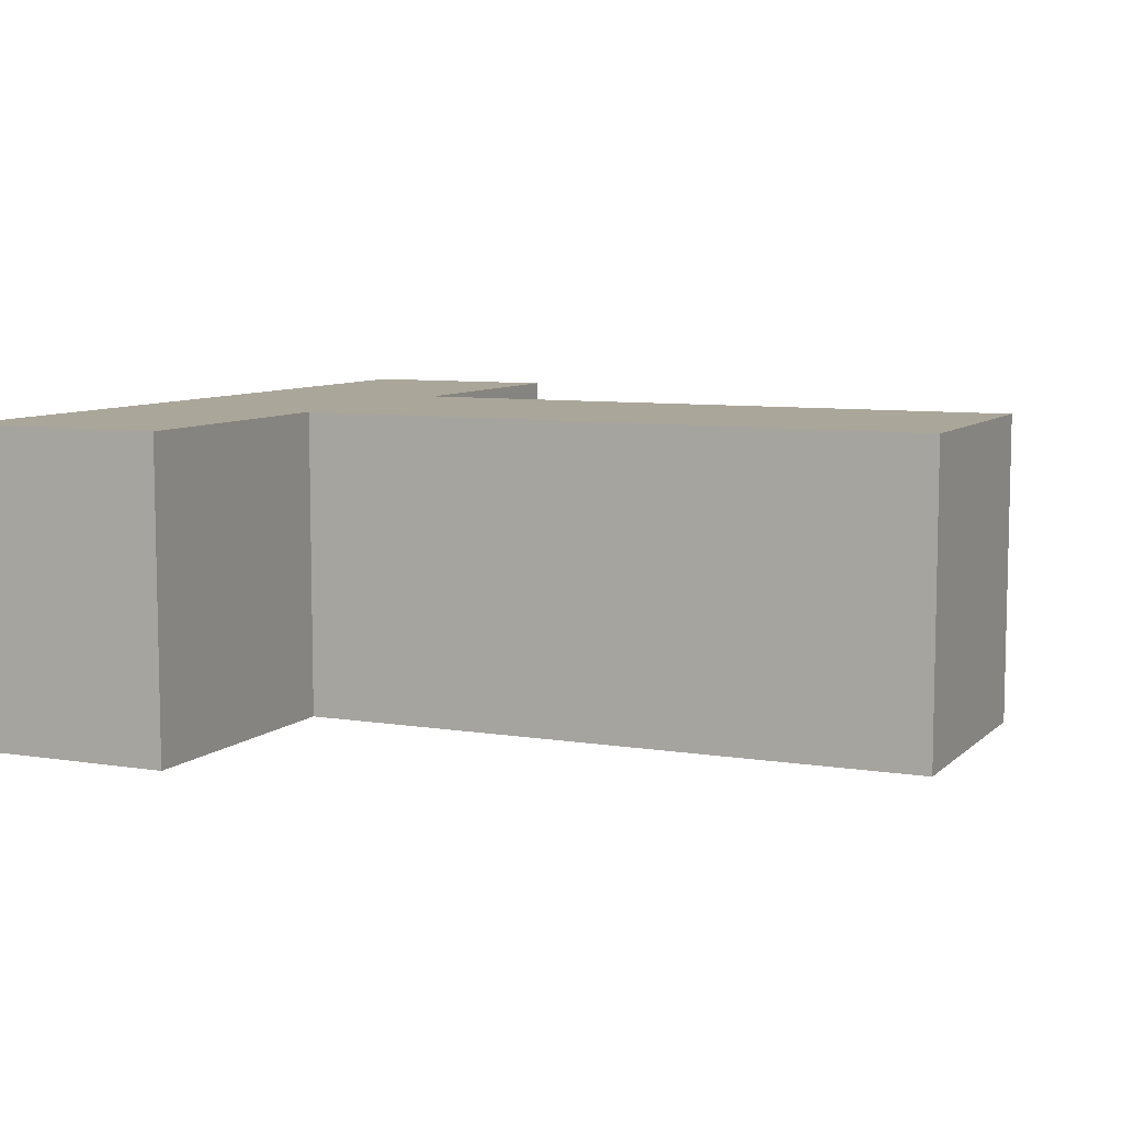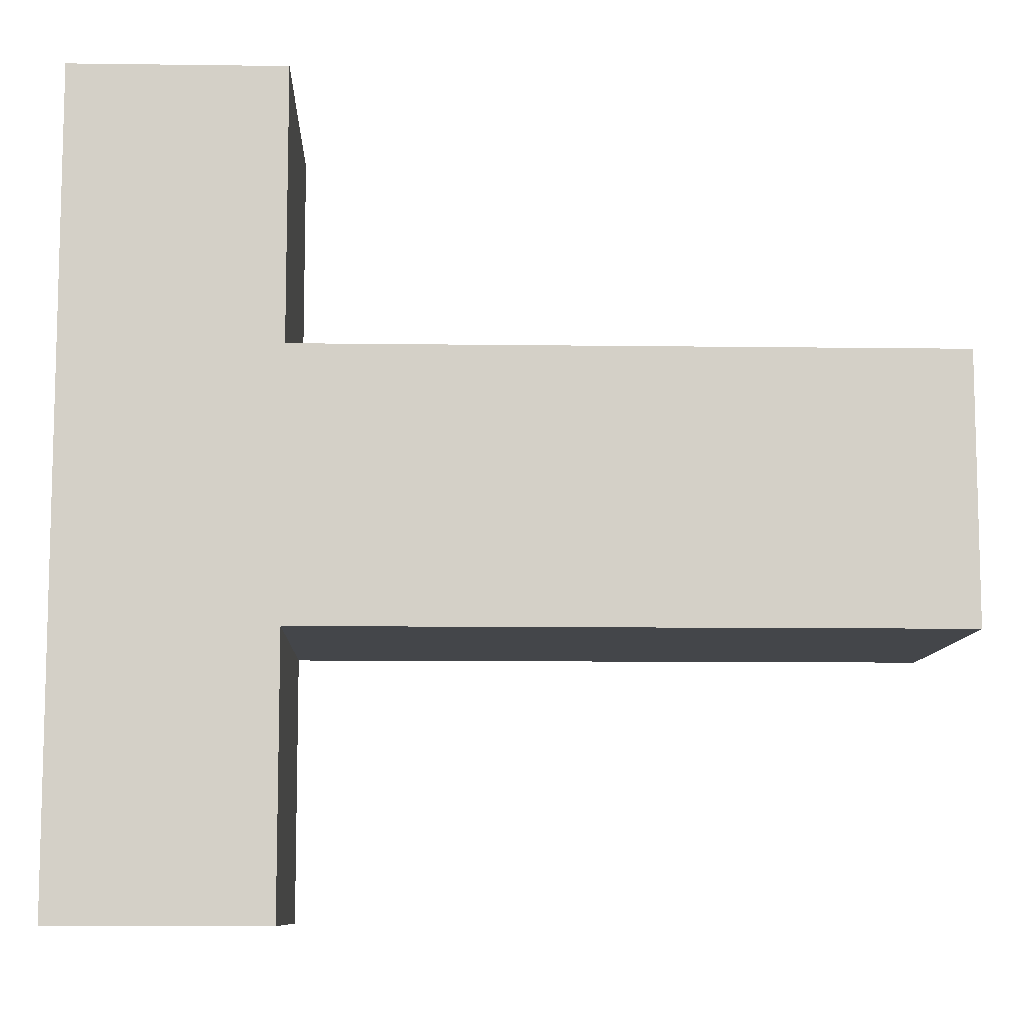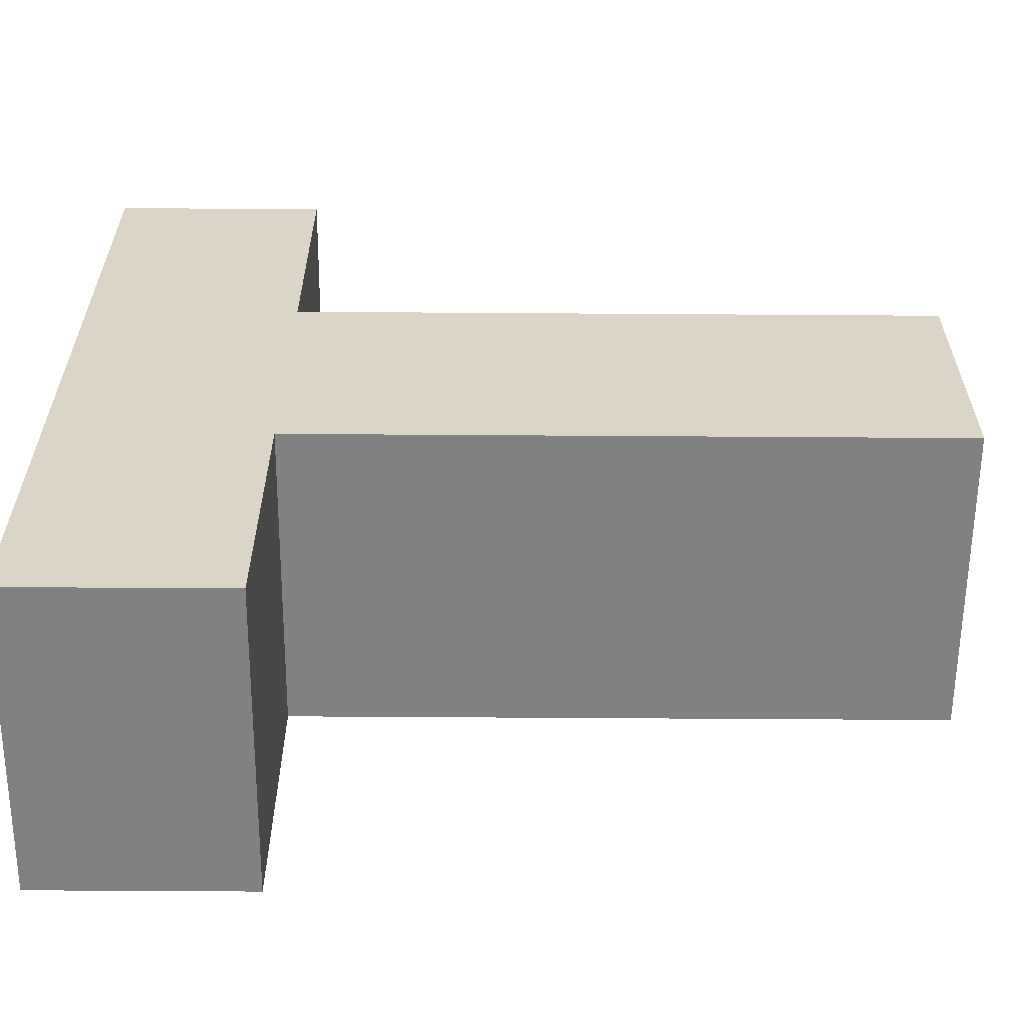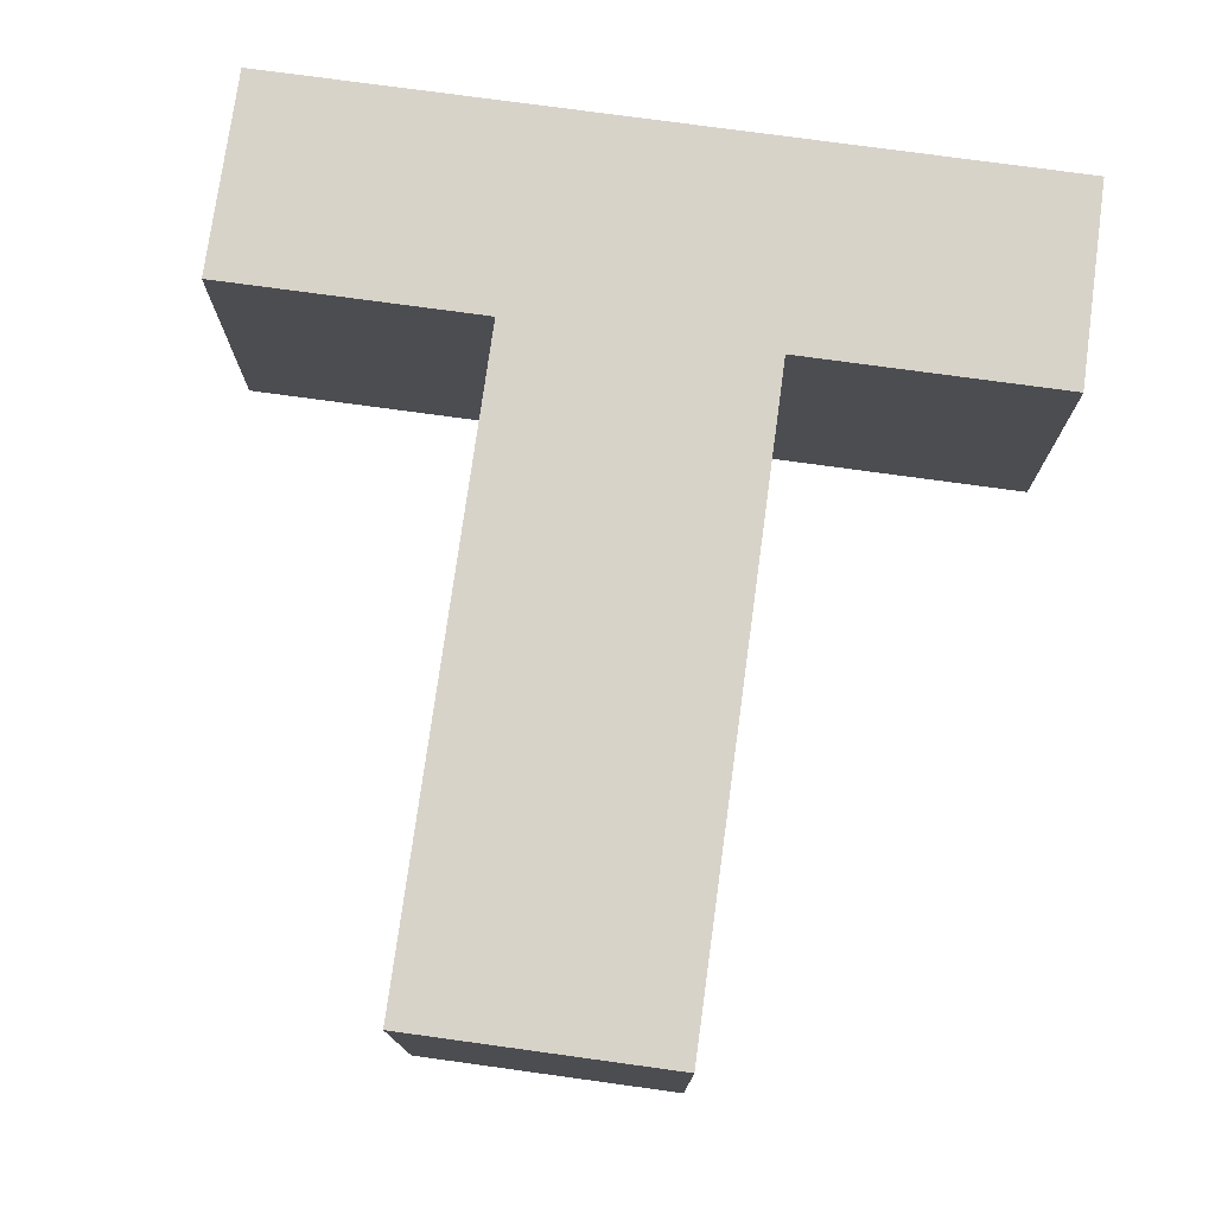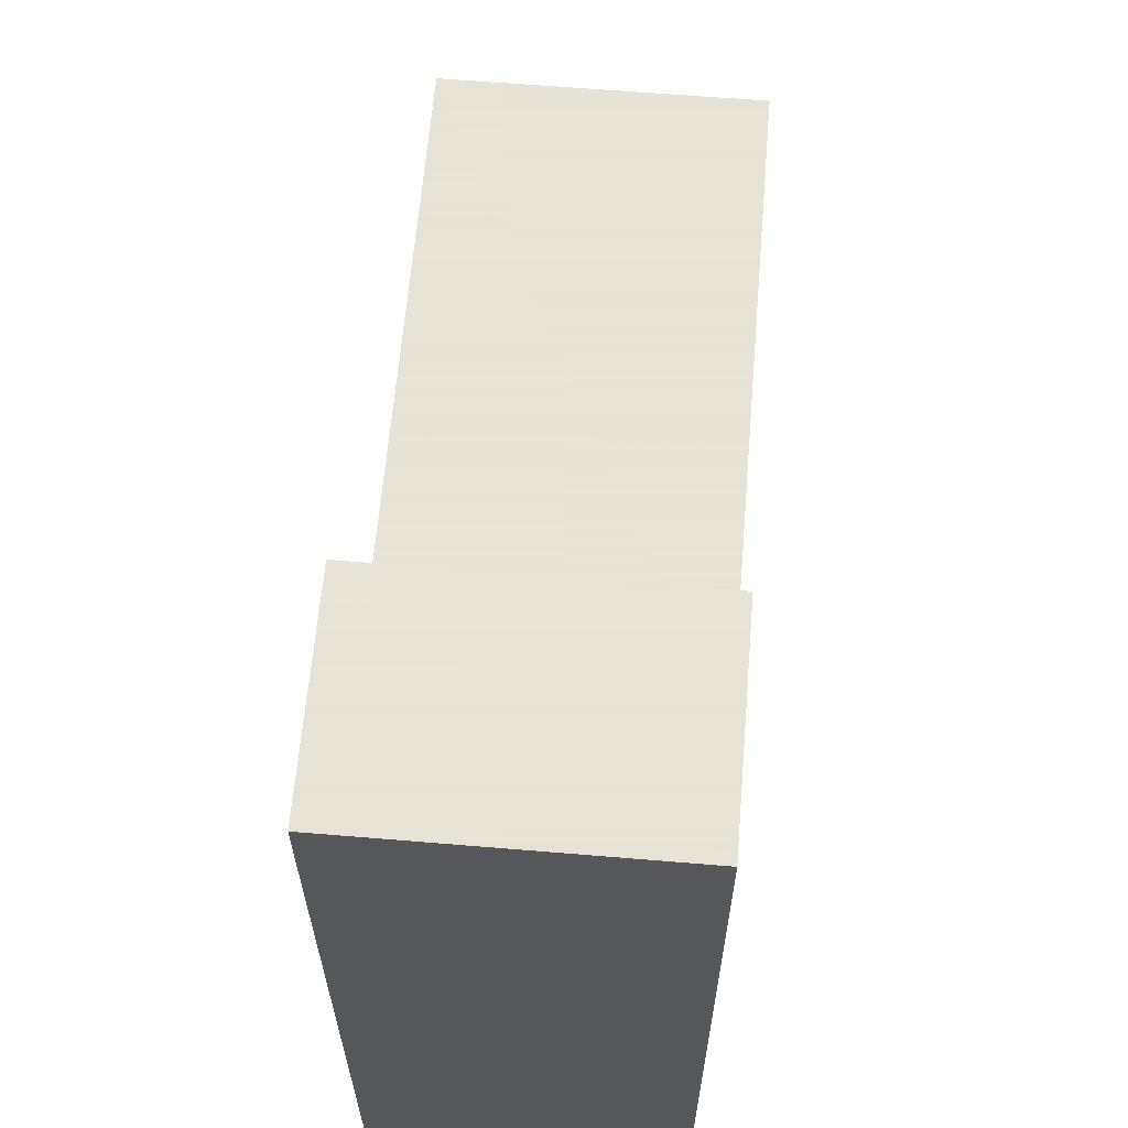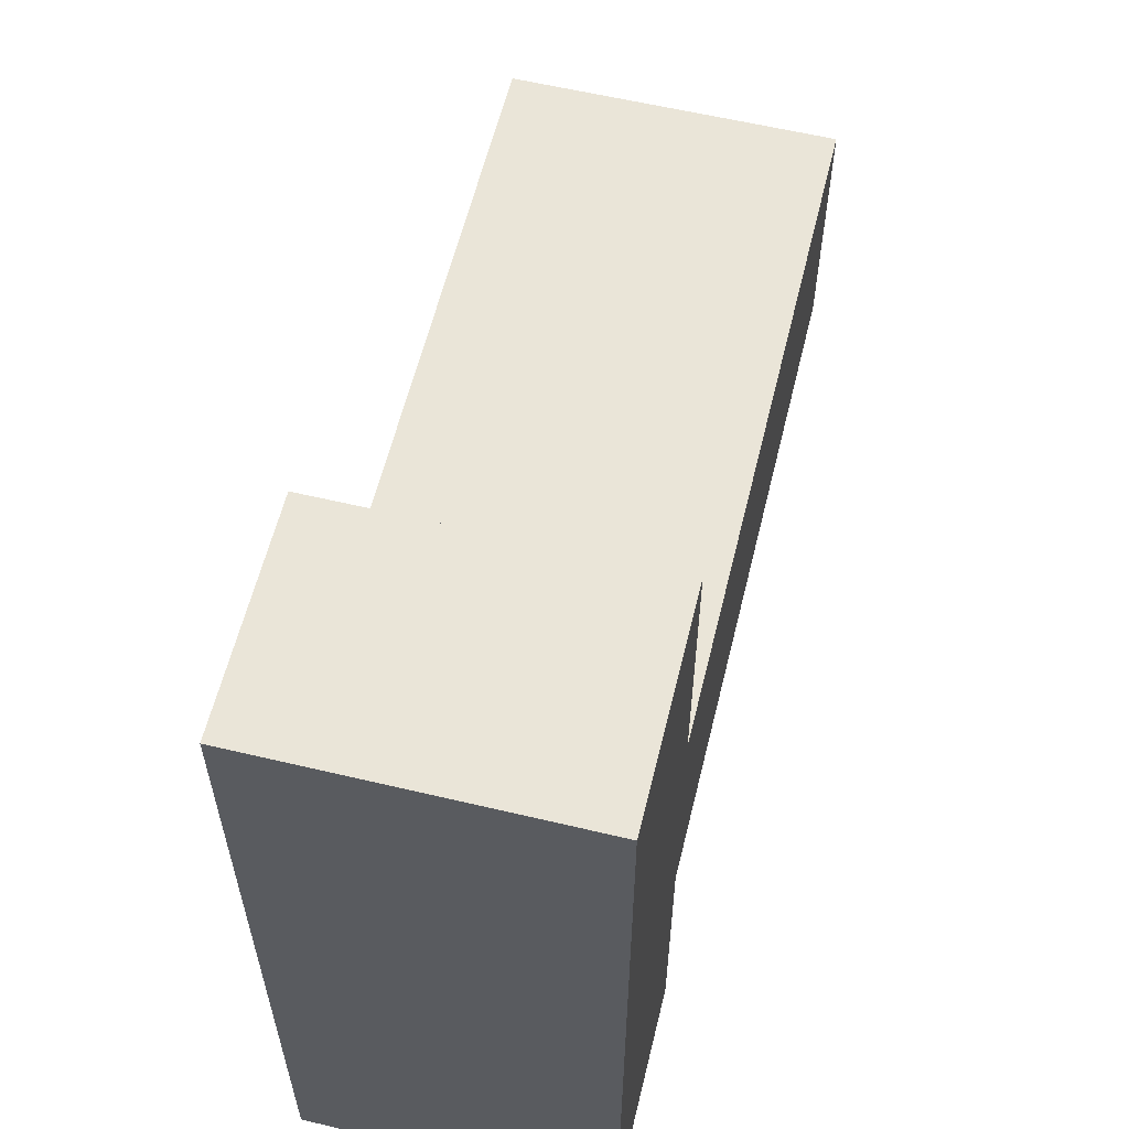
<metadata>
{"format":"obj","ext":"obj","renderer":"f3d","projection":"perspective","resolution":1024,"background":"white","views":[{"elev":7.8,"azim":24.6,"up":"+Z"},{"elev":-9.4,"azim":-2.0,"up":"+Y"},{"elev":-60.5,"azim":-0.4,"up":"+Y"},{"elev":75.9,"azim":97.8,"up":"+Z"},{"elev":62.8,"azim":-85.2,"up":"+Y"},{"elev":59.6,"azim":-76.3,"up":"+Y"}]}
</metadata>
<code>
v 8.939 -5.001 4.002
v 11.67 -5.001 4.002
v 11.67 -1.515 4.002
v 11.67 1.904 4.002
v 11.67 5.389 4.002
v 8.939 5.389 4.002
v 8.939 5.389 0
v 8.939 -5.001 0
v 11.67 5.389 0
v 11.67 1.904 0
v 11.67 -1.515 0
v 11.67 -5.001 0
v 20 -1.515 4.002
v 20 1.904 4.002
v 20 1.904 0
v 20 -1.515 0
f 1 2 3
f 8 2 1
f 1 3 6
f 7 1 6
f 7 8 1
f 3 2 12
f 8 12 2
f 4 6 3
f 4 3 13
f 3 12 11
f 11 13 3
f 5 6 4
f 5 4 10
f 4 15 10
f 4 13 14
f 4 14 15
f 6 5 9
f 5 10 9
f 6 9 7
f 8 7 11
f 9 10 7
f 10 11 7
f 12 8 11
f 15 11 10
f 11 16 13
f 15 16 11
f 14 13 16
f 14 16 15

</code>
